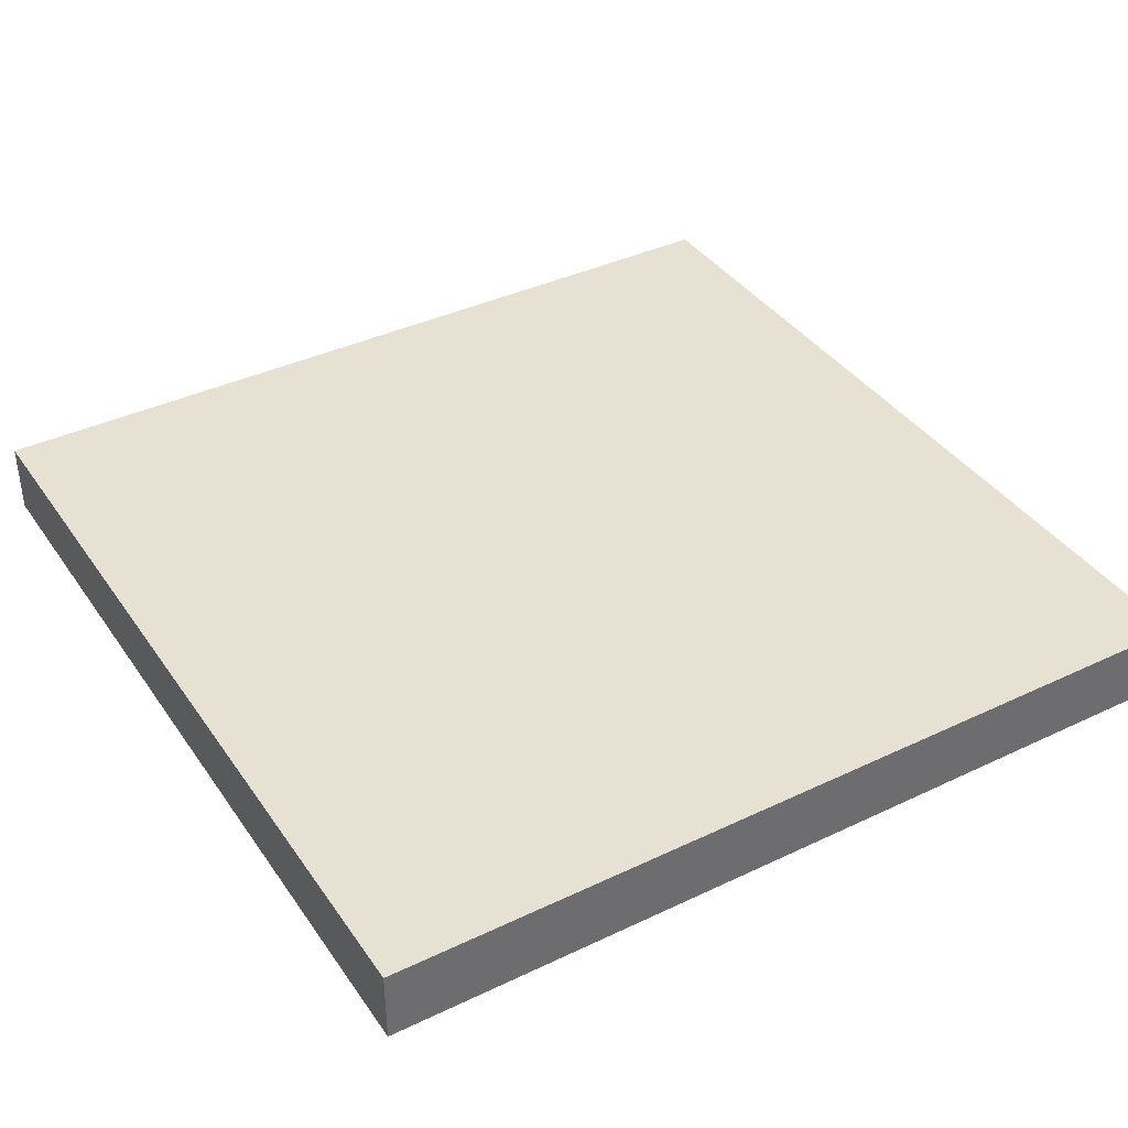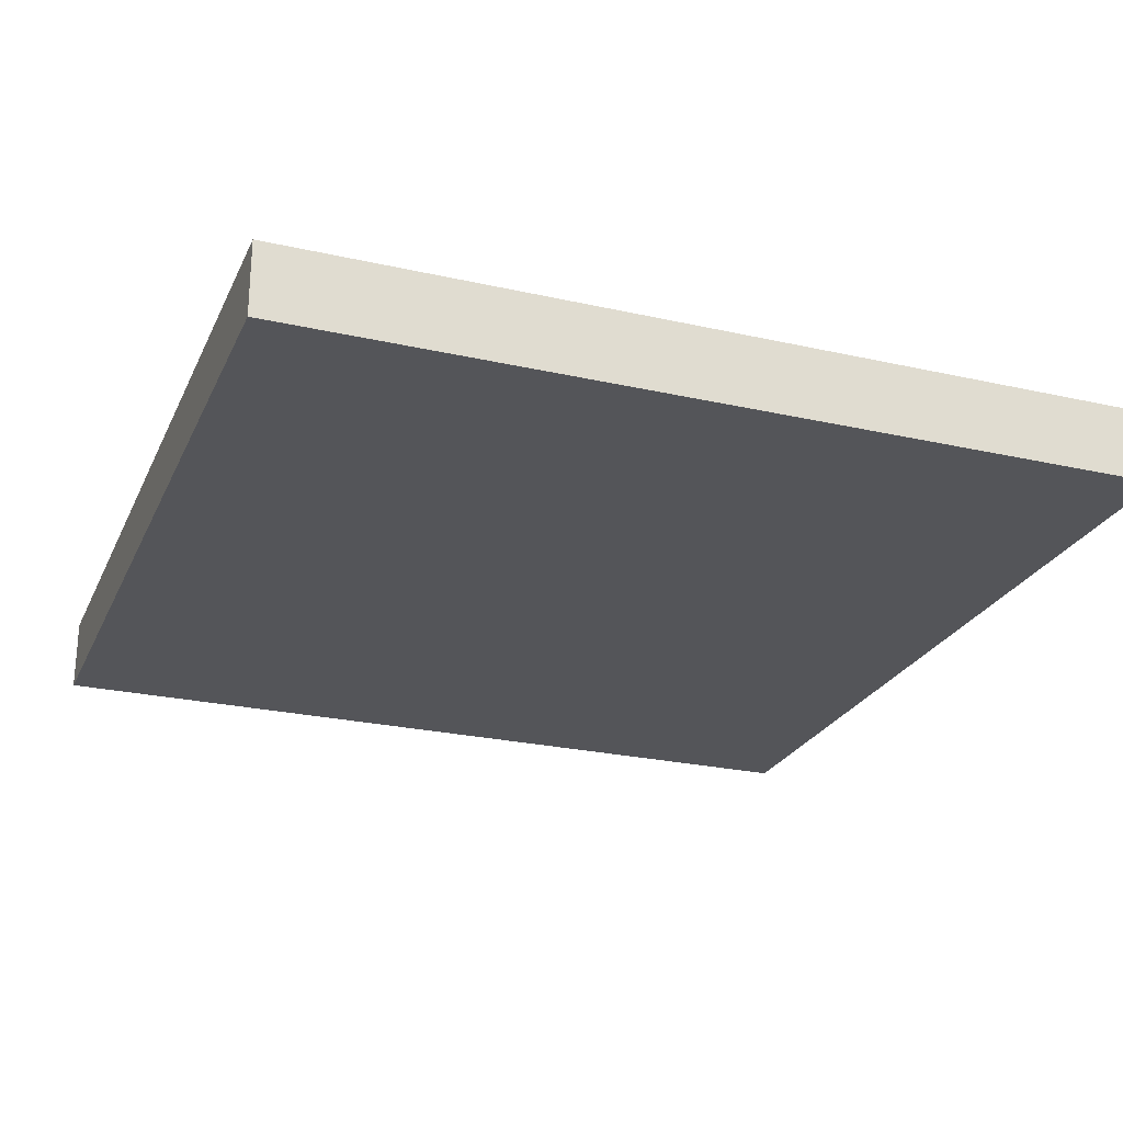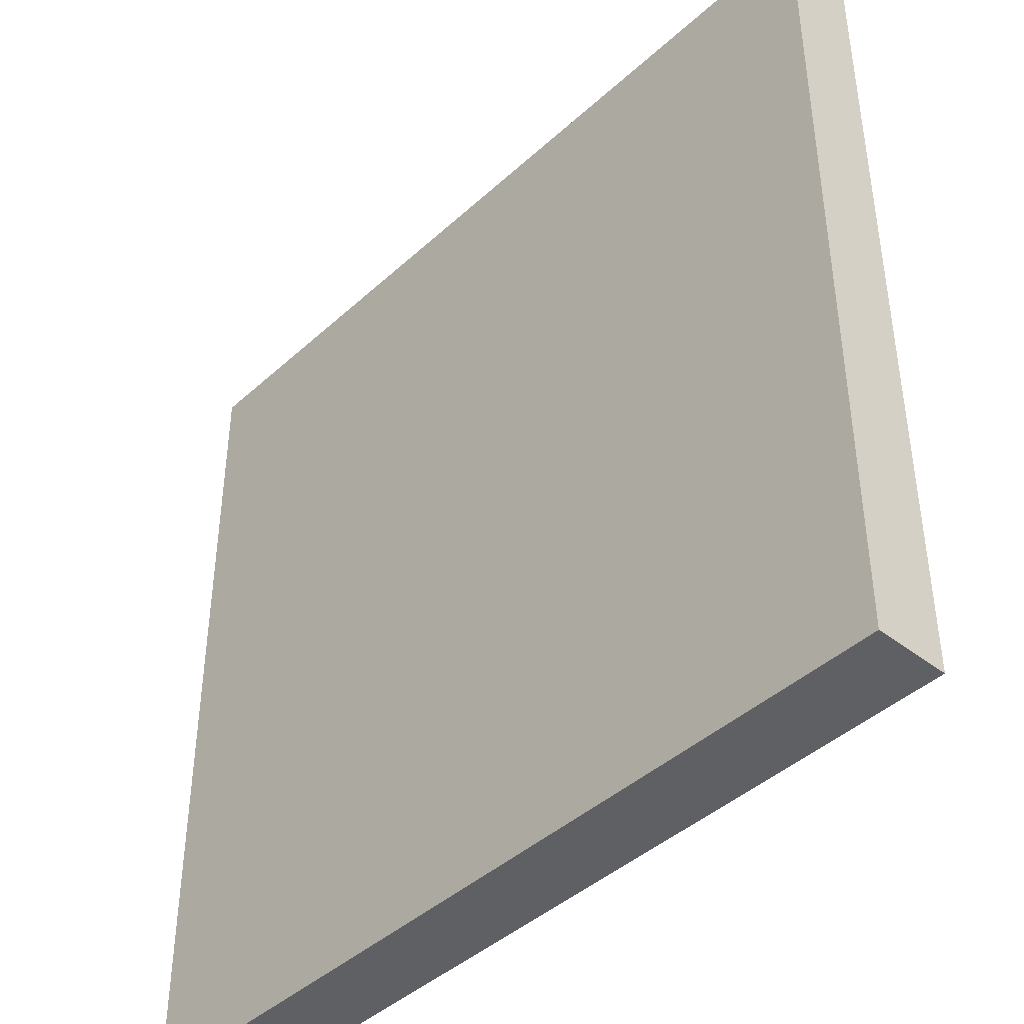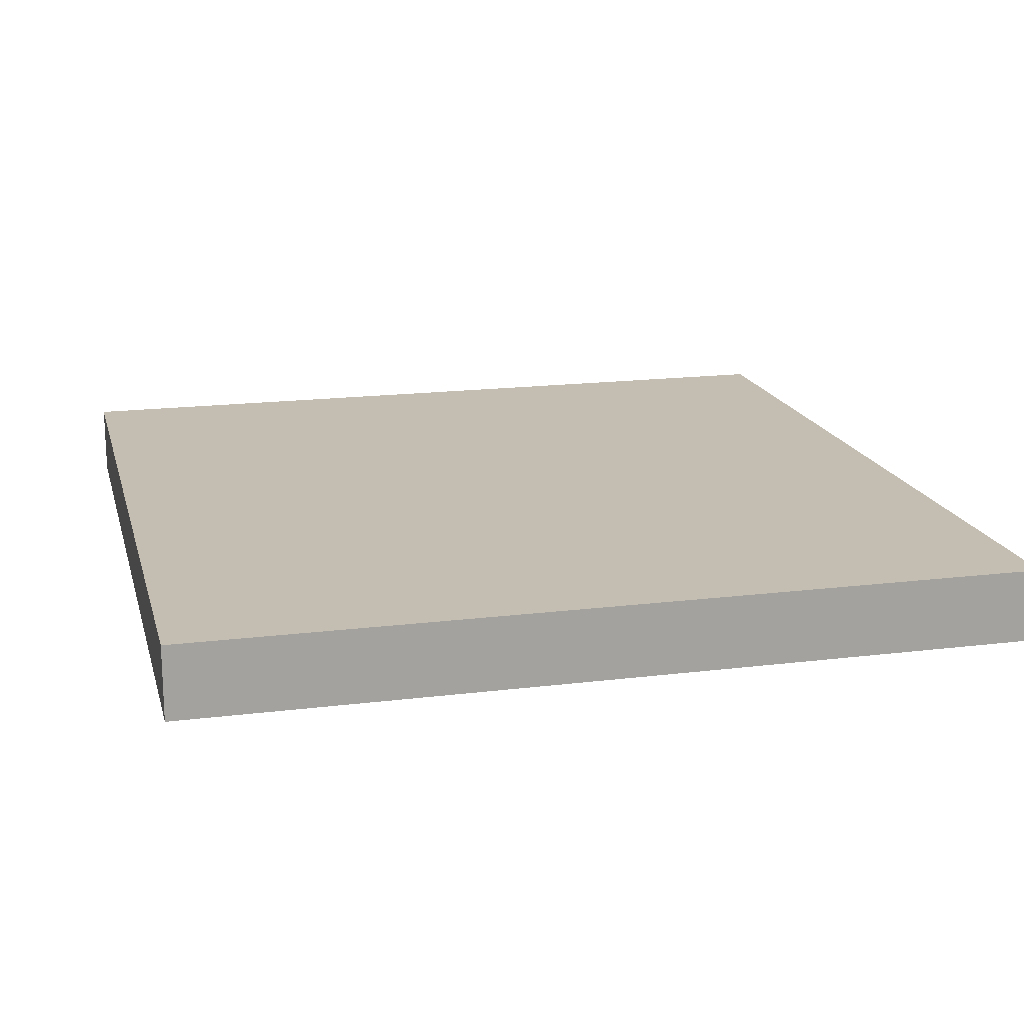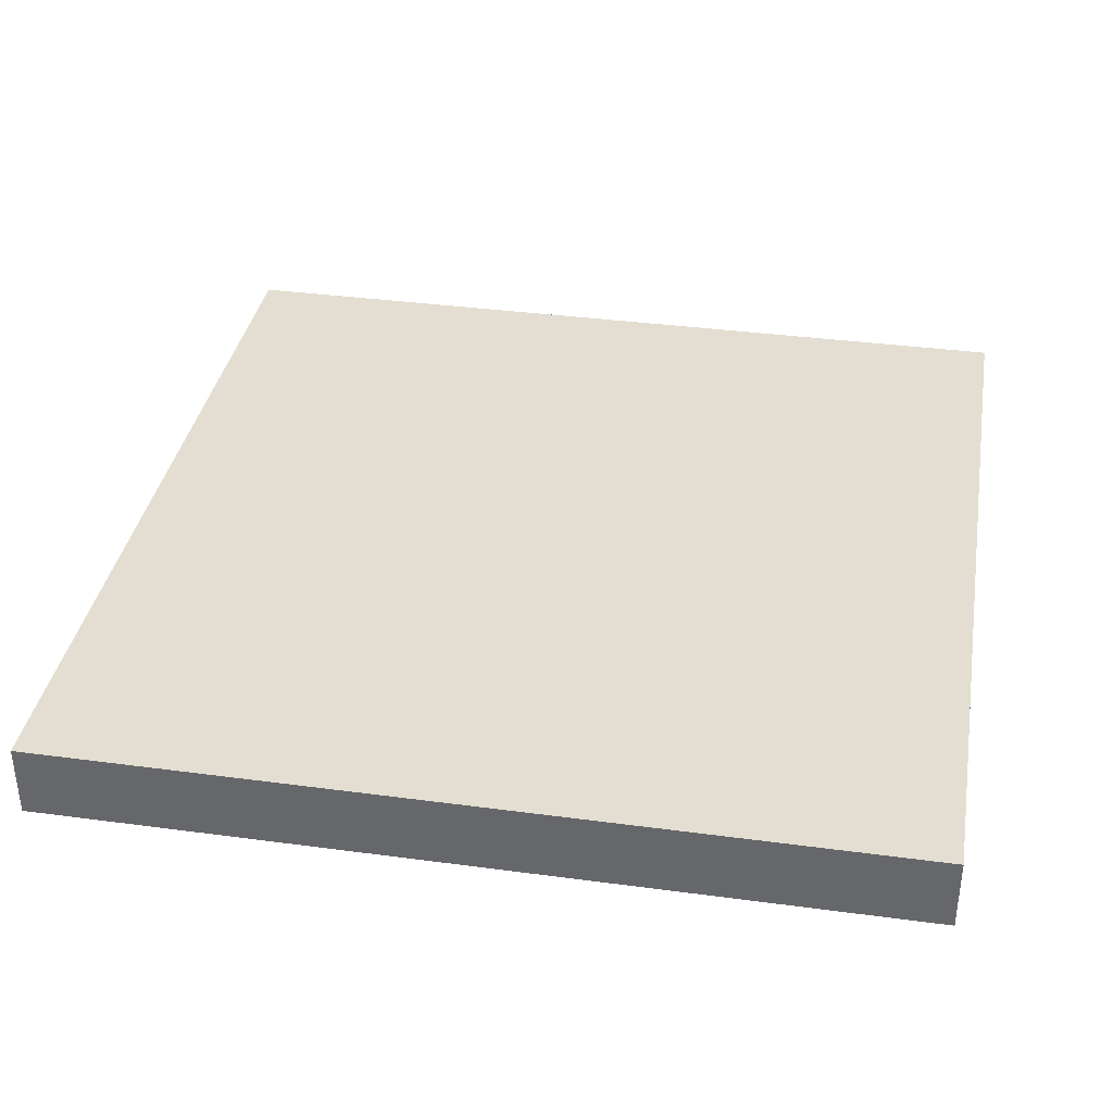
<metadata>
{"format":"obj","ext":"obj","renderer":"f3d","projection":"perspective","resolution":1024,"background":"white","views":[{"elev":38.7,"azim":149.1,"up":"+Z"},{"elev":-24.8,"azim":-110.3,"up":"+Z"},{"elev":-42.7,"azim":47.2,"up":"+Y"},{"elev":17.2,"azim":76.0,"up":"+Z"},{"elev":36.3,"azim":-80.1,"up":"+Z"}]}
</metadata>
<code>
g dungeon_mv_OrkCityDoor_r_mesh
v 2.384e-07 -1.526e-07 -3.258e-07
v 4 -8.043e-07 -3.258e-07
v 4 4 -3.258e-07
v 8.901e-07 4 -3.258e-07
v 2.384e-07 -1.526e-07 0.3428
v 8.901e-07 4 0.3428
v 4 4 0.3428
v 4 -8.043e-07 0.3428
v 8.901e-07 4 -3.258e-07
v 4 4 -3.258e-07
v 4 4 0.3428
v 8.901e-07 4 0.3428
v 4 -8.043e-07 -3.258e-07
v 4 -8.043e-07 0.3428
v 4 4 0.3428
v 4 4 -3.258e-07
v 4 -8.043e-07 -3.258e-07
v 2.384e-07 -1.526e-07 -3.258e-07
v 2.384e-07 -1.526e-07 0.3428
v 4 -8.043e-07 0.3428
v 2.384e-07 -1.526e-07 -3.258e-07
v 8.901e-07 4 -3.258e-07
v 8.901e-07 4 0.3428
v 2.384e-07 -1.526e-07 0.3428
g dungeon_mv_OrkCityDoor_r_mesh_0
f 3 2 1
f 4 3 1
f 7 6 5
f 8 7 5
f 11 10 9
f 12 11 9
f 15 14 13
f 16 15 13
f 19 18 17
f 20 19 17
f 23 22 21
f 24 23 21

</code>
